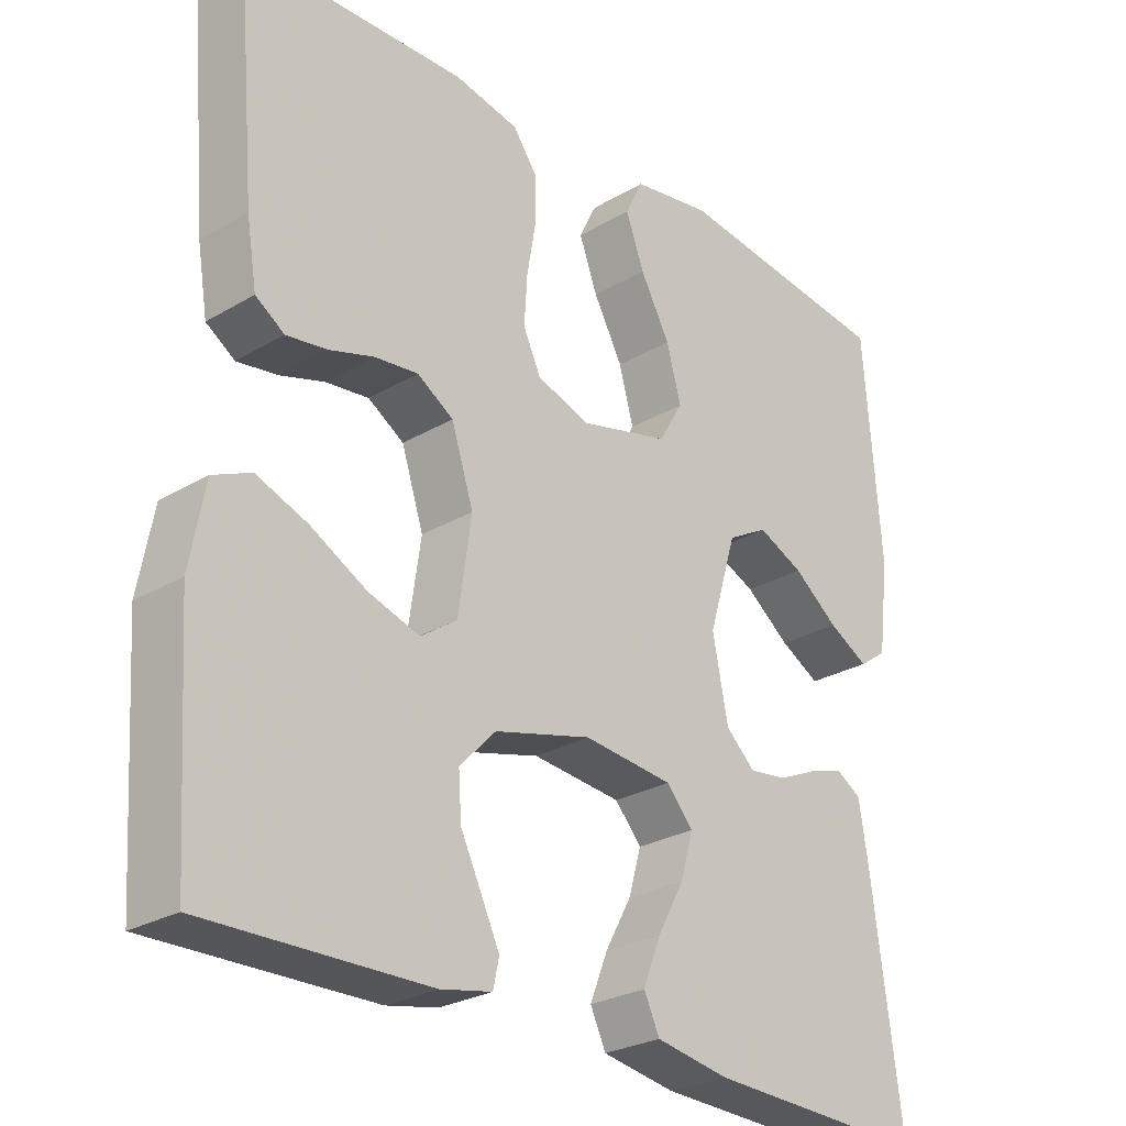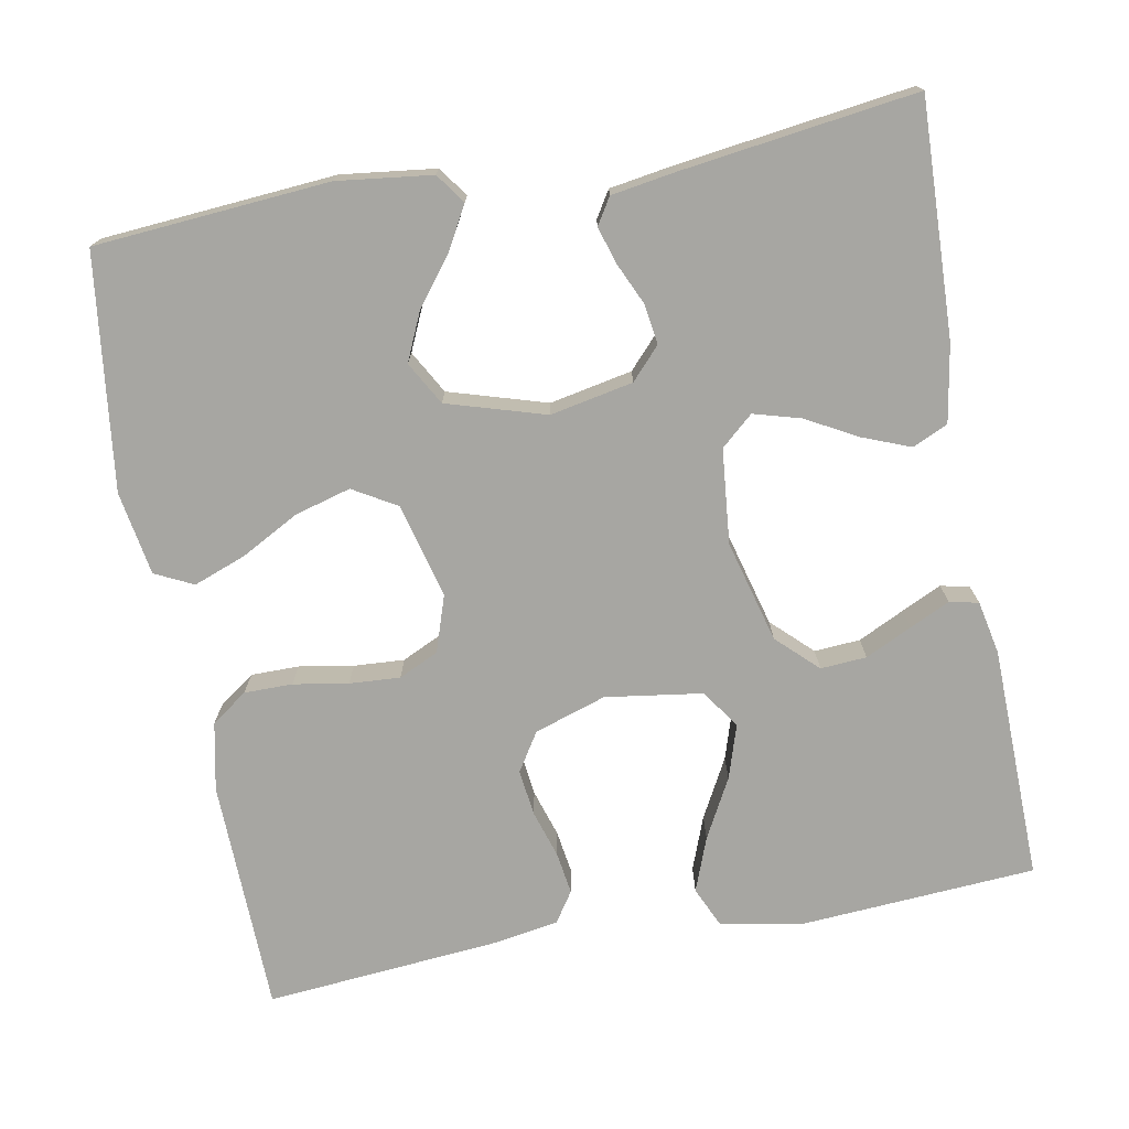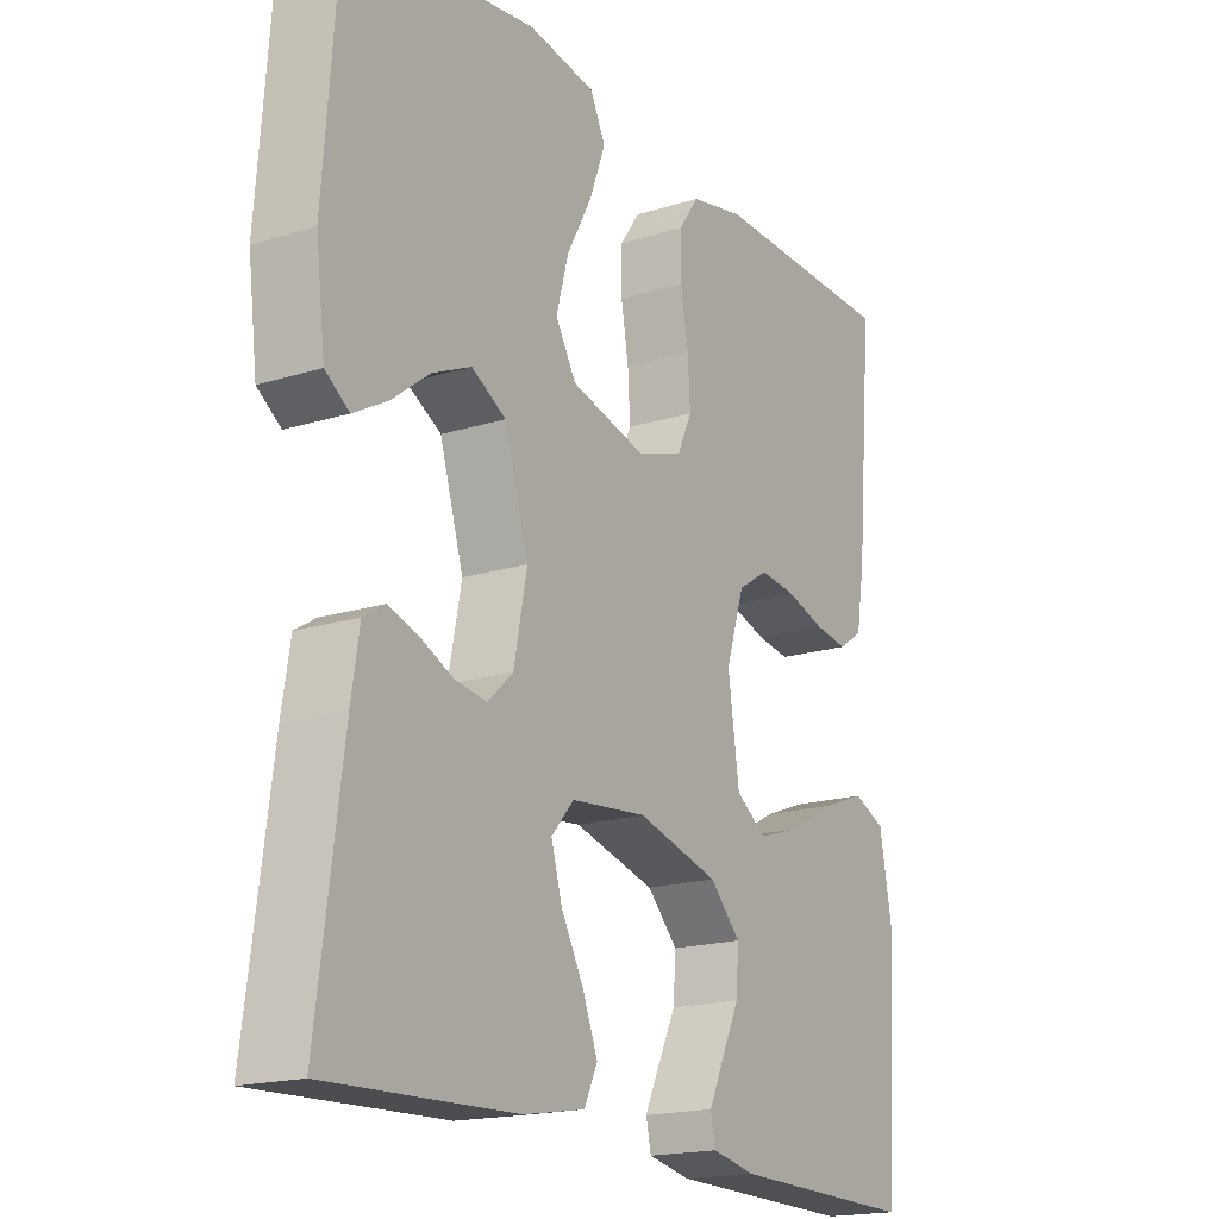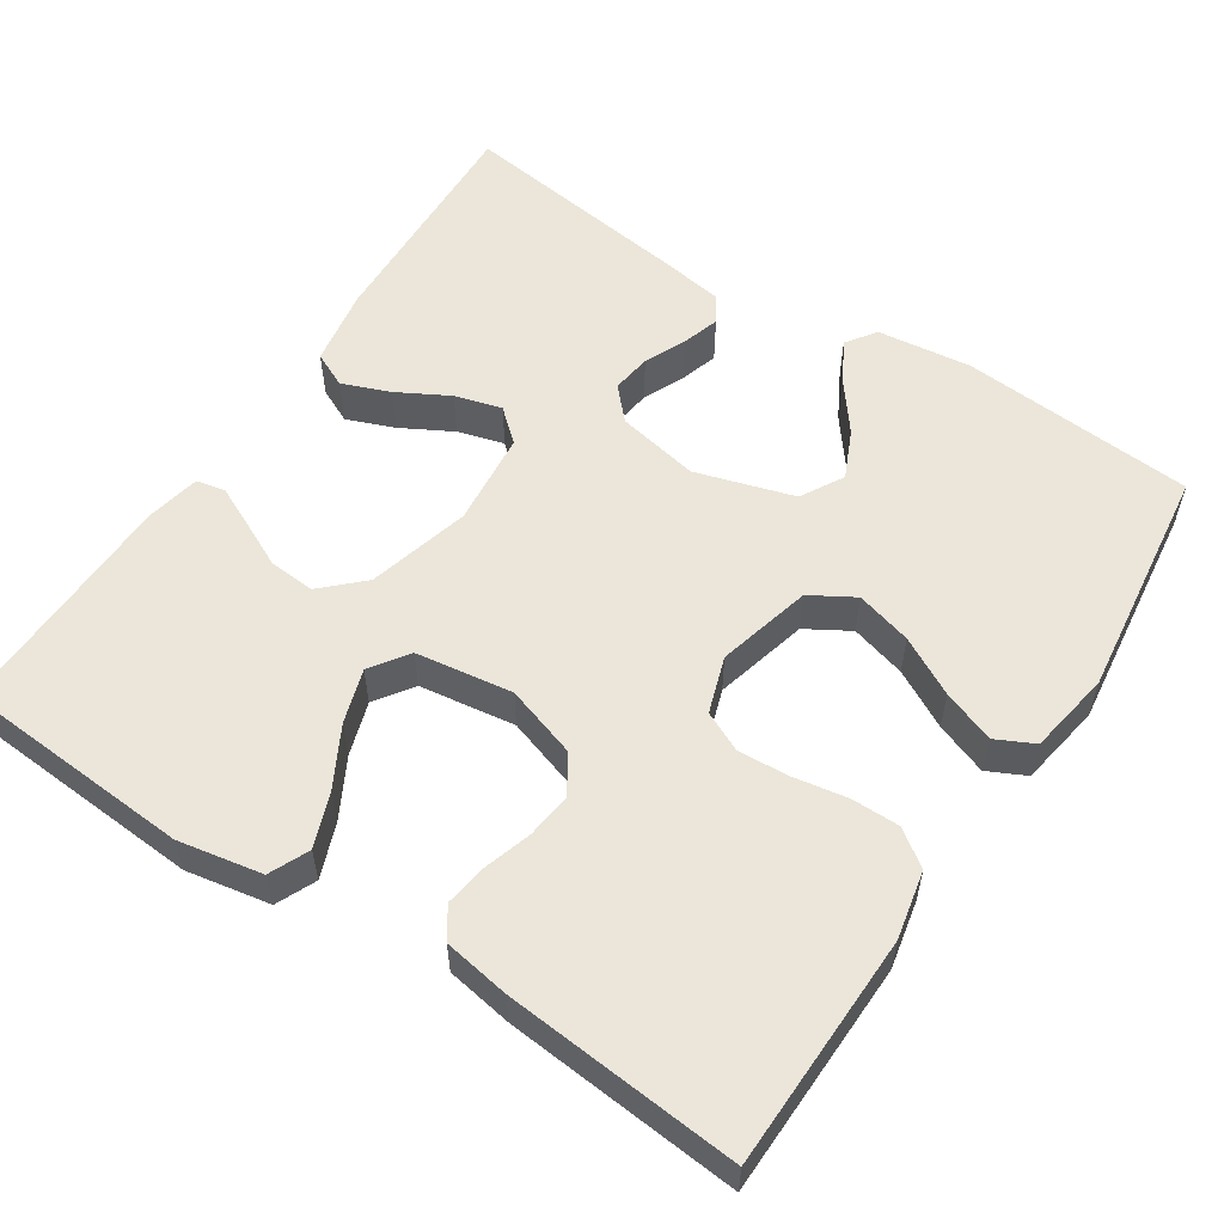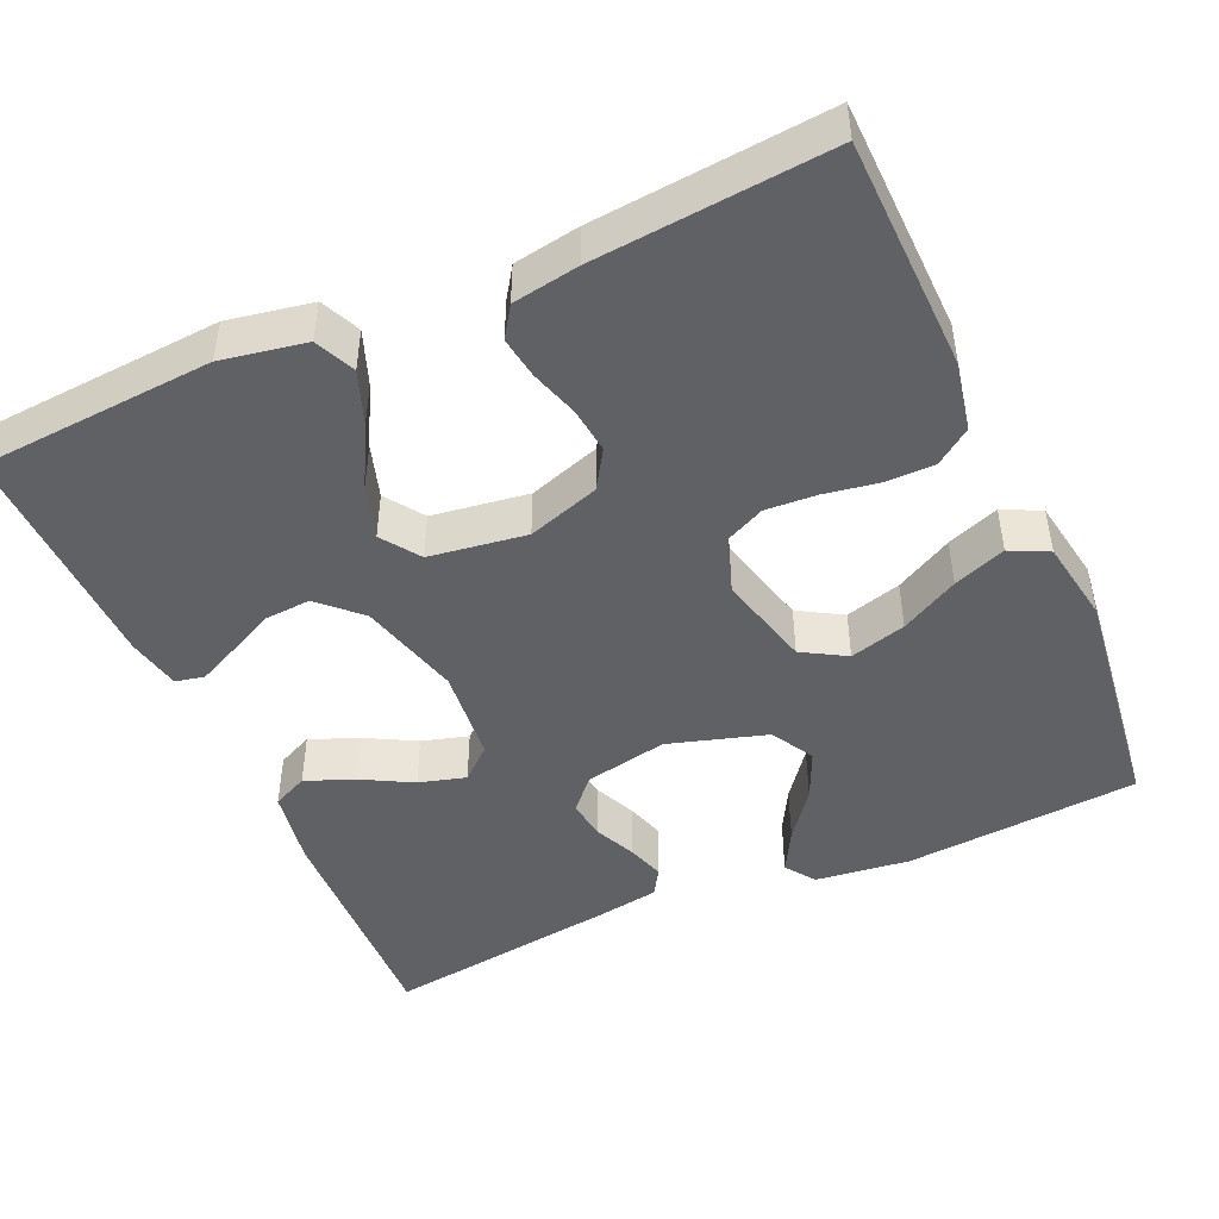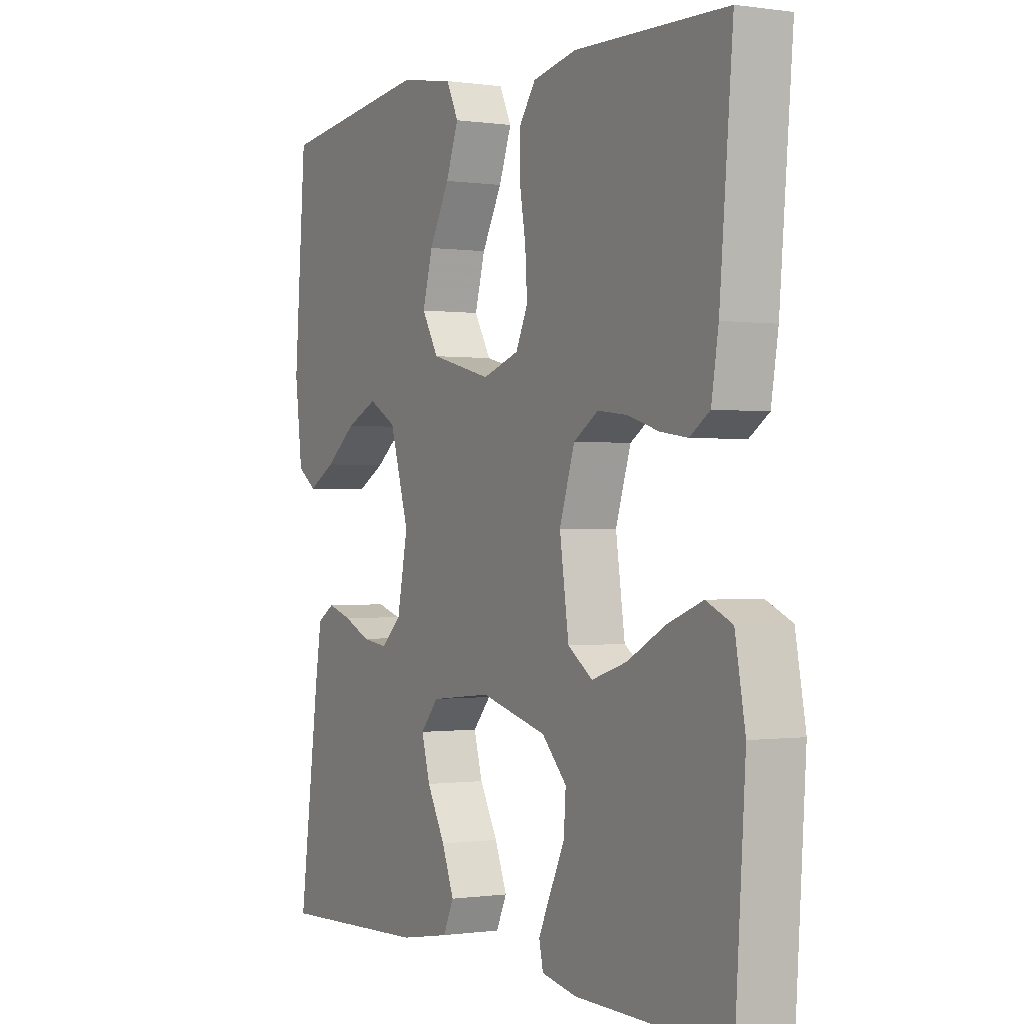
<metadata>
{"format":"obj","ext":"obj","renderer":"f3d","projection":"perspective","resolution":1024,"background":"white","views":[{"elev":-26.8,"azim":-47.4,"up":"+Z"},{"elev":-74.0,"azim":100.5,"up":"+Y"},{"elev":-18.1,"azim":121.3,"up":"+Z"},{"elev":56.2,"azim":-56.8,"up":"+Y"},{"elev":-46.8,"azim":-65.9,"up":"+Y"},{"elev":-0.4,"azim":-118.9,"up":"+Z"}]}
</metadata>
<code>
v -0.5 0.07 -0.5
v -0.52 0.07 -0.2
v -0.5 0.07 -0.092
v -0.449 0.07 -0.069
v -0.38 0.07 -0.095
v -0.304 0.07 -0.136
v -0.235 0.07 -0.158
v -0.186 0.07 -0.124
v -0.168 0.07 0
v -0.198 0.07 0.092
v -0.247 0.07 0.123
v -0.306 0.07 0.116
v -0.367 0.07 0.097
v -0.421 0.07 0.089
v -0.46 0.07 0.115
v -0.474 0.07 0.2
v -0.5 0.07 0.5
v -0.2 0.07 0.507
v -0.113 0.07 0.489
v -0.08 0.07 0.443
v -0.08 0.07 0.381
v -0.092 0.07 0.311
v -0.096 0.07 0.246
v -0.072 0.07 0.195
v 0 0.07 0.171
v 0.121 0.07 0.202
v 0.154 0.07 0.258
v 0.134 0.07 0.33
v 0.094 0.07 0.404
v 0.069 0.07 0.471
v 0.093 0.07 0.52
v 0.2 0.07 0.538
v 0.5 0.07 0.5
v 0.523 0.07 0.2
v 0.508 0.07 0.079
v 0.47 0.07 0.052
v 0.416 0.07 0.082
v 0.355 0.07 0.129
v 0.293 0.07 0.157
v 0.238 0.07 0.126
v 0.2 0.07 0
v 0.221 0.07 -0.106
v 0.261 0.07 -0.143
v 0.312 0.07 -0.136
v 0.365 0.07 -0.112
v 0.413 0.07 -0.097
v 0.447 0.07 -0.118
v 0.46 0.07 -0.2
v 0.5 0.07 -0.5
v 0.2 0.07 -0.489
v 0.101 0.07 -0.472
v 0.08 0.07 -0.427
v 0.104 0.07 -0.366
v 0.14 0.07 -0.3
v 0.157 0.07 -0.24
v 0.121 0.07 -0.199
v 0 0.07 -0.187
v -0.131 0.07 -0.222
v -0.18 0.07 -0.273
v -0.176 0.07 -0.332
v -0.147 0.07 -0.392
v -0.123 0.07 -0.443
v -0.131 0.07 -0.48
v -0.2 0.07 -0.494
v -0.5 0 -0.5
v -0.52 0 -0.2
v -0.5 0 -0.092
v -0.449 0 -0.069
v -0.38 0 -0.095
v -0.304 0 -0.136
v -0.235 0 -0.158
v -0.186 0 -0.124
v -0.168 0 0
v -0.198 0 0.092
v -0.247 0 0.123
v -0.306 0 0.116
v -0.367 0 0.097
v -0.421 0 0.089
v -0.46 0 0.115
v -0.474 0 0.2
v -0.5 0 0.5
v -0.2 0 0.507
v -0.113 0 0.489
v -0.08 0 0.443
v -0.08 0 0.381
v -0.092 0 0.311
v -0.096 0 0.246
v -0.072 0 0.195
v 0 0 0.171
v 0.121 0 0.202
v 0.154 0 0.258
v 0.134 0 0.33
v 0.094 0 0.404
v 0.069 0 0.471
v 0.093 0 0.52
v 0.2 0 0.538
v 0.5 0 0.5
v 0.523 0 0.2
v 0.508 0 0.079
v 0.47 0 0.052
v 0.416 0 0.082
v 0.355 0 0.129
v 0.293 0 0.157
v 0.238 0 0.126
v 0.2 0 0
v 0.221 0 -0.106
v 0.261 0 -0.143
v 0.312 0 -0.136
v 0.365 0 -0.112
v 0.413 0 -0.097
v 0.447 0 -0.118
v 0.46 0 -0.2
v 0.5 0 -0.5
v 0.2 0 -0.489
v 0.101 0 -0.472
v 0.08 0 -0.427
v 0.104 0 -0.366
v 0.14 0 -0.3
v 0.157 0 -0.24
v 0.121 0 -0.199
v 0 0 -0.187
v -0.131 0 -0.222
v -0.18 0 -0.273
v -0.176 0 -0.332
v -0.147 0 -0.392
v -0.123 0 -0.443
v -0.131 0 -0.48
v -0.2 0 -0.494
f 60 61 62 63
f 60 63 64 1
f 51 52 53 54
f 51 54 55
f 50 51 55
f 49 50 55
f 48 49 55 56
f 44 45 46 47
f 43 44 47 48
f 35 36 37 38
f 35 38 39
f 34 35 39
f 33 34 39
f 32 33 39 40
f 28 29 30 31
f 27 28 31 32
f 19 20 21 22
f 19 22 23
f 18 19 23
f 17 18 23
f 16 17 23 24
f 12 13 14 15
f 11 12 15 16
f 3 4 5 6
f 3 6 7
f 2 3 7
f 59 60 1 2
f 58 59 2 7
f 57 58 7 8
f 43 48 56 57
f 42 43 57 8
f 41 42 8 9
f 27 32 40 41
f 26 27 41
f 25 26 41 9
f 11 16 24 25
f 10 11 25
f 9 10 25
f 127 126 125 124
f 65 128 127 124
f 118 117 116 115
f 119 118 115
f 119 115 114
f 119 114 113
f 120 119 113 112
f 111 110 109 108
f 112 111 108 107
f 102 101 100 99
f 103 102 99
f 103 99 98
f 103 98 97
f 104 103 97 96
f 95 94 93 92
f 96 95 92 91
f 86 85 84 83
f 87 86 83
f 87 83 82
f 87 82 81
f 88 87 81 80
f 79 78 77 76
f 80 79 76 75
f 70 69 68 67
f 71 70 67
f 71 67 66
f 66 65 124 123
f 71 66 123 122
f 72 71 122 121
f 121 120 112 107
f 72 121 107 106
f 73 72 106 105
f 105 104 96 91
f 105 91 90
f 73 105 90 89
f 89 88 80 75
f 89 75 74
f 89 74 73
f 1 65 66 2
f 2 66 67 3
f 3 67 68 4
f 4 68 69 5
f 5 69 70 6
f 6 70 71 7
f 7 71 72 8
f 8 72 73 9
f 9 73 74 10
f 10 74 75 11
f 11 75 76 12
f 12 76 77 13
f 13 77 78 14
f 14 78 79 15
f 15 79 80 16
f 16 80 81 17
f 17 81 82 18
f 18 82 83 19
f 19 83 84 20
f 20 84 85 21
f 21 85 86 22
f 22 86 87 23
f 23 87 88 24
f 24 88 89 25
f 25 89 90 26
f 26 90 91 27
f 27 91 92 28
f 28 92 93 29
f 29 93 94 30
f 30 94 95 31
f 31 95 96 32
f 32 96 97 33
f 33 97 98 34
f 34 98 99 35
f 35 99 100 36
f 36 100 101 37
f 37 101 102 38
f 38 102 103 39
f 39 103 104 40
f 40 104 105 41
f 41 105 106 42
f 42 106 107 43
f 43 107 108 44
f 44 108 109 45
f 45 109 110 46
f 46 110 111 47
f 47 111 112 48
f 48 112 113 49
f 49 113 114 50
f 50 114 115 51
f 51 115 116 52
f 52 116 117 53
f 53 117 118 54
f 54 118 119 55
f 55 119 120 56
f 56 120 121 57
f 57 121 122 58
f 58 122 123 59
f 59 123 124 60
f 60 124 125 61
f 61 125 126 62
f 62 126 127 63
f 63 127 128 64
f 64 128 65 1

</code>
